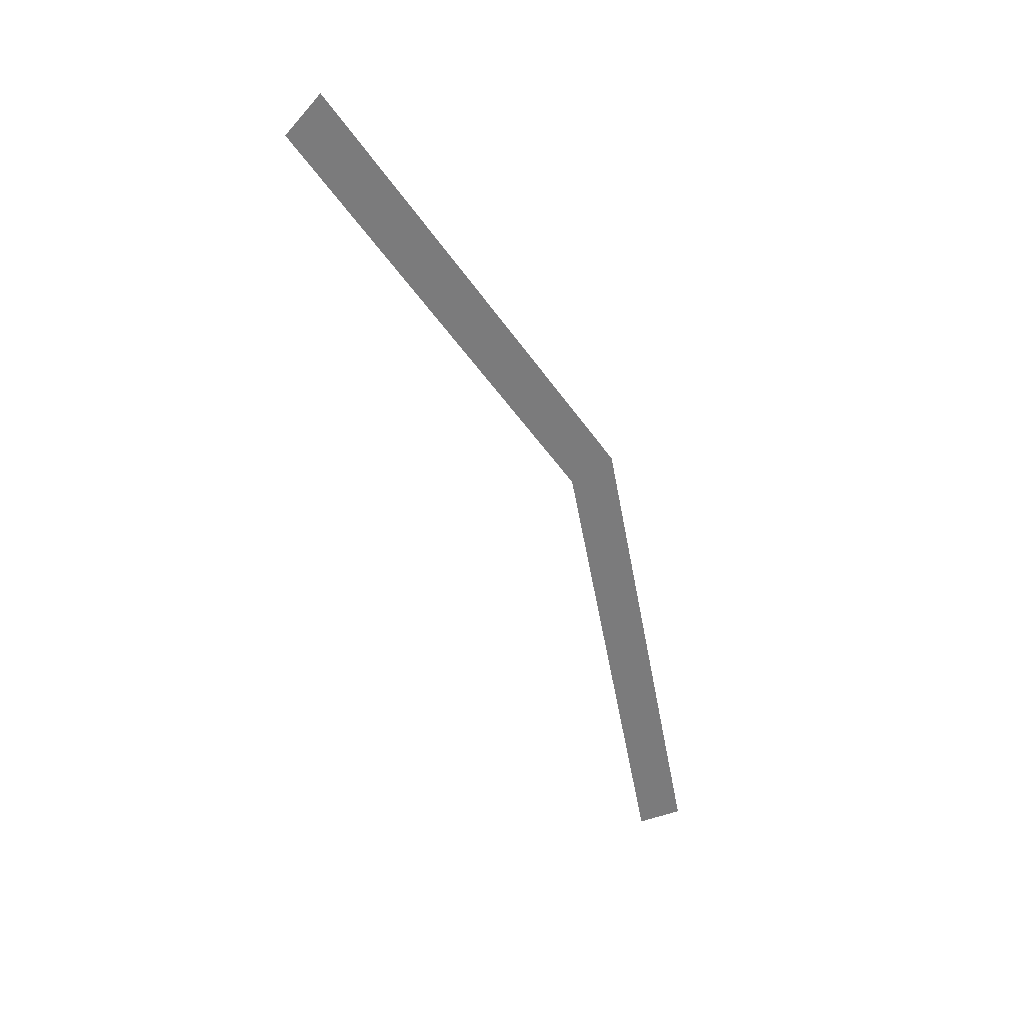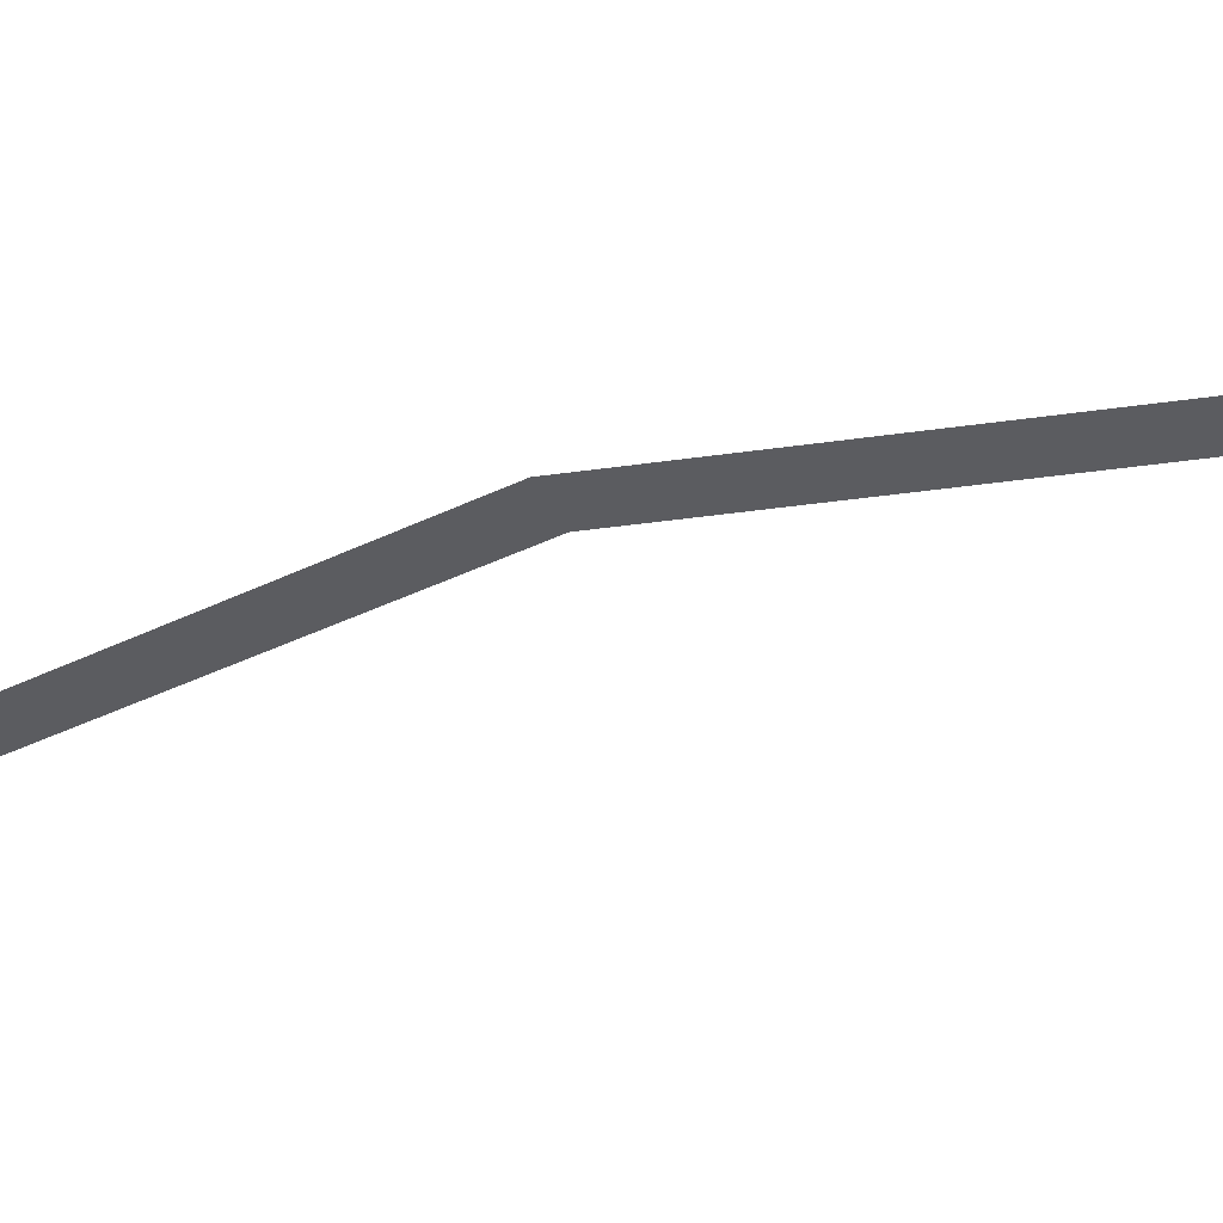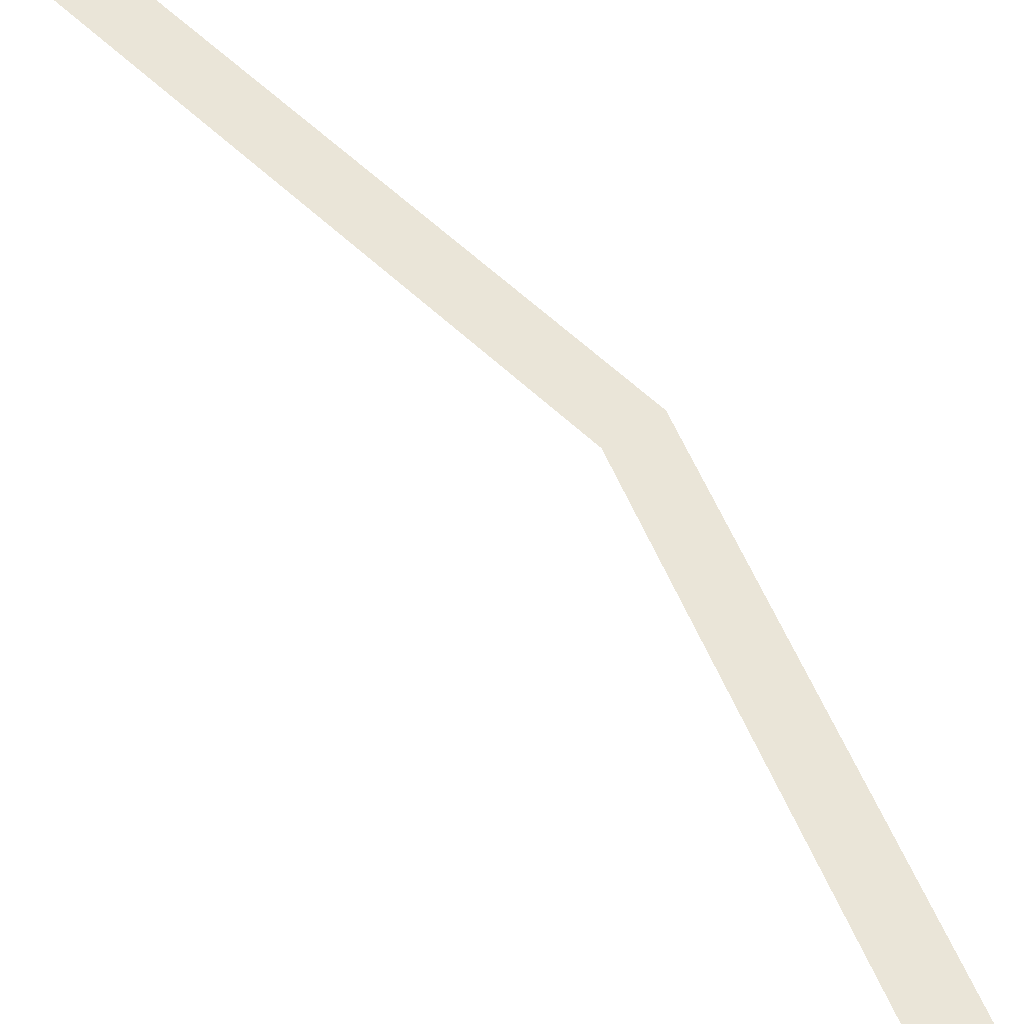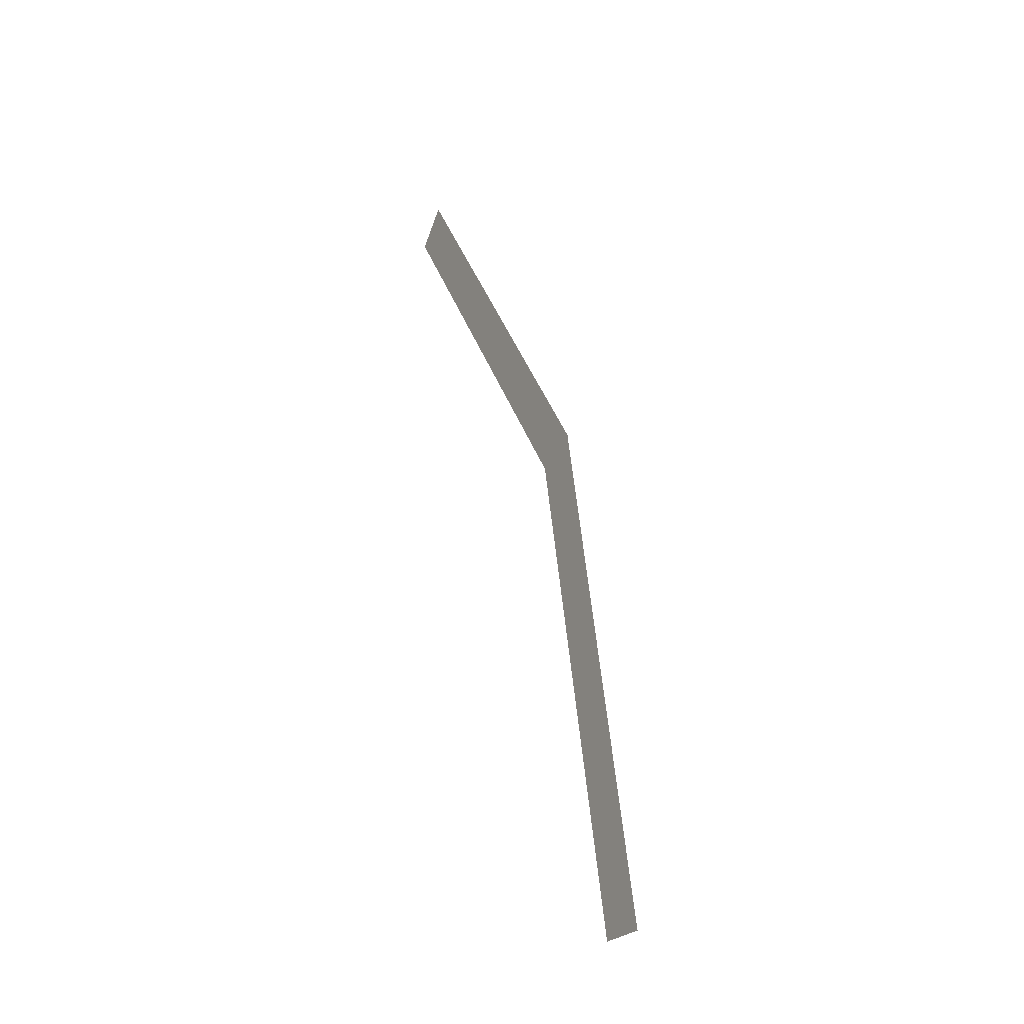
<metadata>
{"format":"obj","ext":"obj","renderer":"f3d","projection":"perspective","resolution":1024,"background":"white","views":[{"elev":32.5,"azim":-22.0,"up":"+Z"},{"elev":-35.1,"azim":89.8,"up":"+Y"},{"elev":59.1,"azim":-56.9,"up":"+Y"},{"elev":-25.0,"azim":60.4,"up":"+Z"}]}
</metadata>
<code>
v 1.4 0 0
v 1.293 0 0.5358
v 1.247 0 0.5166
v 1.35 0 0
v 1.293 0 0.5358
v 0.9899 0 0.9899
v 0.9546 0 0.9546
v 1.247 0 0.5166
g mesh435
f 1 2 3
f 3 4 1
f 5 6 7
f 7 8 5

</code>
